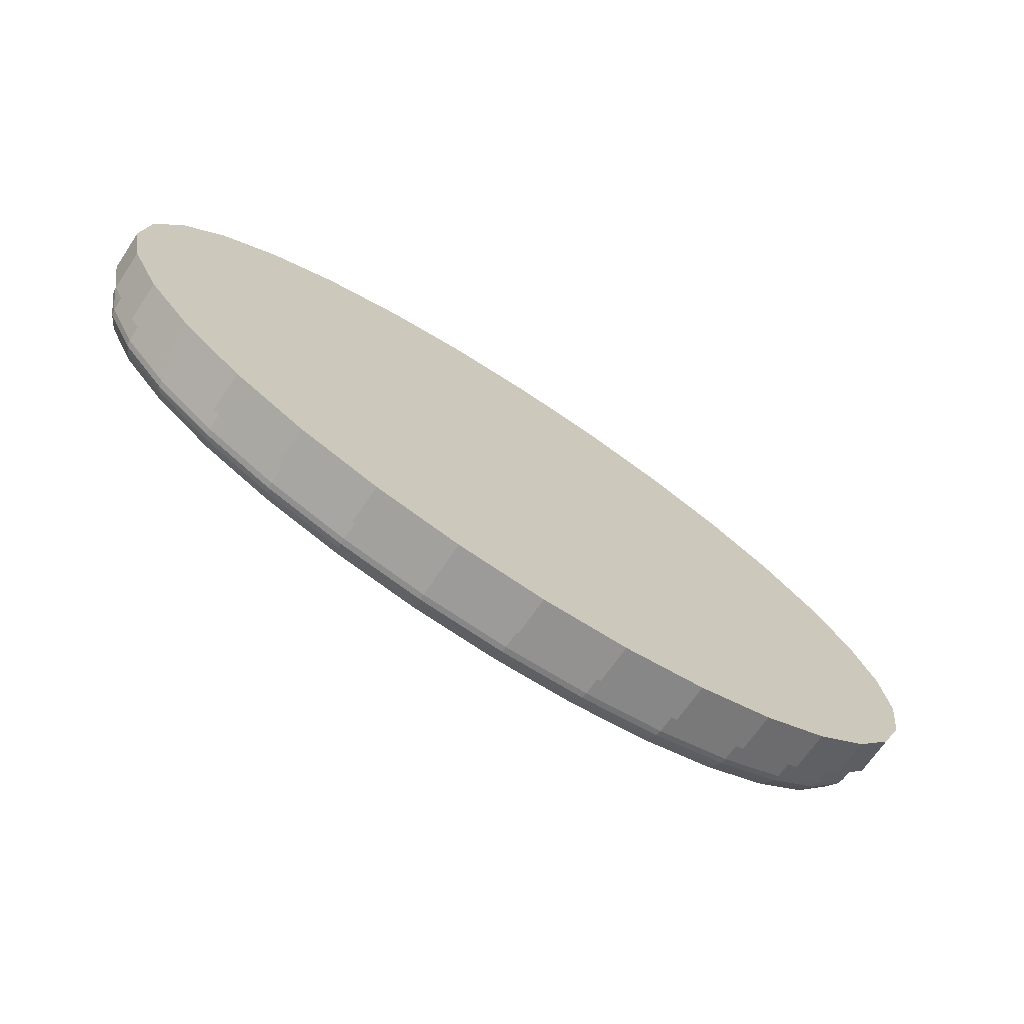
<metadata>
{"format":"obj","ext":"obj","renderer":"f3d","projection":"perspective","resolution":1024,"background":"white","views":[{"elev":-68.5,"azim":-34.1,"up":"+Z"}]}
</metadata>
<code>
o RB_Cymbal.001_Cylinder.000
v 0.1856 0.0884 0.2876
v 0.09024 0.0884 0.3039
v 0.09024 0.04453 0.3039
v 0.1856 0.04453 0.2876
v 0.4976 0.0884 -0.0533
v 0.5056 0.0884 0.006998
v 0.5056 0.04453 0.006998
v 0.4976 0.04453 -0.0533
v -0.288 0.0884 0.2525
v -0.2821 0.08866 0.2473
v -0.3561 0.08866 0.2087
v -0.3636 0.0884 0.2131
v -0.4704 0.0884 0.1116
v -0.4607 0.08866 0.1092
v -0.4873 0.08866 0.0522
v -0.4976 0.0884 0.0533
v -0.4952 0.08866 -0.006854
v -0.5056 0.0884 -0.006998
v -0.484 0.08866 -0.06564
v -0.4943 0.0884 -0.06703
v -0.4543 0.08866 -0.1219
v -0.4639 0.0884 -0.1245
v -0.4071 0.08866 -0.1735
v -0.4157 0.0884 -0.1772
v -0.3442 0.08866 -0.2184
v -0.3515 0.0884 -0.223
v -0.2681 0.08866 -0.2549
v -0.2738 0.0884 -0.2603
v -0.1817 0.08866 -0.2817
v -0.1856 0.0884 -0.2876
v -0.08837 0.08866 -0.2976
v -0.09024 0.0884 -0.3039
v 0.008392 0.08866 -0.302
v 0.00857 0.0884 -0.3084
v 0.1048 0.08866 -0.2949
v 0.1071 0.0884 -0.3011
v 0.1972 0.08866 -0.2764
v 0.2014 0.0884 -0.2823
v 0.2821 0.08866 -0.2473
v 0.288 0.0884 -0.2525
v 0.3561 0.08866 -0.2087
v 0.3636 0.0884 -0.2131
v 0.4164 0.08866 -0.1621
v 0.4252 0.0884 -0.1655
v 0.4607 0.08866 -0.1092
v 0.4704 0.0884 -0.1116
v 0.4873 0.08866 -0.0522
v 0.4952 0.08866 0.006854
v 0.484 0.08866 0.06564
v 0.4943 0.0884 0.06703
v 0.4543 0.08866 0.1219
v 0.4639 0.0884 0.1245
v 0.4071 0.08866 0.1735
v 0.4157 0.0884 0.1772
v 0.3442 0.08866 0.2184
v 0.3515 0.0884 0.223
v 0.2681 0.08866 0.2549
v 0.2738 0.0884 0.2603
v 0.1817 0.08866 0.2817
v 0.08837 0.08866 0.2976
v -0.008392 0.08866 0.302
v -0.00857 0.0884 0.3084
v -0.1048 0.08866 0.2949
v -0.1071 0.0884 0.3011
v -0.1972 0.08866 0.2764
v -0.2014 0.0884 0.2823
v -0.4164 0.08866 0.1621
v -0.4252 0.0884 0.1655
v -0.2821 0.1099 0.2473
v -0.3561 0.1099 0.2087
v -0.4607 0.1099 0.1092
v -0.4873 0.1099 0.0522
v -0.4952 0.1099 -0.006854
v -0.484 0.1099 -0.06564
v -0.4543 0.1099 -0.1219
v -0.4071 0.1099 -0.1735
v -0.3442 0.1099 -0.2184
v -0.2681 0.1099 -0.2549
v -0.1817 0.1099 -0.2817
v -0.08837 0.1099 -0.2976
v 0.008392 0.1099 -0.302
v 0.1048 0.1099 -0.2949
v 0.1972 0.1099 -0.2764
v 0.2821 0.1099 -0.2473
v 0.3561 0.1099 -0.2087
v 0.4164 0.1099 -0.1621
v 0.4607 0.1099 -0.1092
v 0.4873 0.1099 -0.0522
v 0.4952 0.1099 0.006854
v 0.484 0.1099 0.06564
v 0.4543 0.1099 0.1219
v 0.4071 0.1099 0.1735
v 0.3442 0.1099 0.2184
v 0.2681 0.1099 0.2549
v 0.1817 0.1099 0.2817
v 0.08837 0.1099 0.2976
v -0.008392 0.1099 0.302
v -0.1048 0.1099 0.2949
v -0.1972 0.1099 0.2764
v -0.3926 0.1263 -0.05325
v -0.4017 0.1263 -0.00556
v -0.3047 0.125 -0.004216
v -0.2978 0.125 -0.04039
v -0.4164 0.1099 0.1621
v -0.1928 0.1294 0.2702
v -0.16 0.1274 0.2242
v -0.2288 0.1274 0.2006
v -0.2757 0.1294 0.2417
v -0.1025 0.1294 0.2882
v -0.08504 0.1274 0.2392
v -0.008204 0.1294 0.2952
v -0.006808 0.1274 0.245
v 0.08637 0.1294 0.2908
v 0.07168 0.1274 0.2414
v 0.1776 0.1294 0.2753
v 0.1474 0.1274 0.2285
v 0.2621 0.1294 0.2492
v 0.2175 0.1274 0.2068
v 0.3364 0.1294 0.2135
v 0.2792 0.1274 0.1772
v 0.3979 0.1294 0.1696
v 0.3302 0.1274 0.1407
v 0.444 0.1294 0.1192
v 0.3685 0.1274 0.09889
v 0.4731 0.1294 0.06416
v 0.3926 0.1274 0.05325
v 0.484 0.1294 0.006698
v 0.4017 0.1274 0.00556
v 0.4763 0.1294 -0.05102
v 0.3953 0.1274 -0.04234
v 0.4503 0.1294 -0.1068
v 0.3737 0.1274 -0.08861
v 0.407 0.1294 -0.1584
v 0.3377 0.1274 -0.1315
v 0.348 0.1294 -0.204
v 0.2888 0.1274 -0.1693
v 0.2757 0.1294 -0.2417
v 0.2288 0.1274 -0.2006
v 0.1928 0.1294 -0.2702
v 0.16 0.1274 -0.2242
v 0.1025 0.1294 -0.2882
v 0.08503 0.1274 -0.2392
v 0.008202 0.1294 -0.2952
v 0.006808 0.1274 -0.245
v -0.08637 0.1294 -0.2908
v -0.07168 0.1274 -0.2414
v -0.1776 0.1294 -0.2753
v -0.1474 0.1274 -0.2285
v -0.2621 0.1294 -0.2492
v -0.2175 0.1274 -0.2068
v -0.3364 0.1294 -0.2135
v -0.2792 0.1274 -0.1772
v -0.3979 0.1294 -0.1696
v -0.3302 0.1274 -0.1407
v -0.444 0.1294 -0.1192
v -0.3685 0.1274 -0.09889
v -0.4731 0.1294 -0.06416
v -0.3926 0.1274 -0.05325
v -0.484 0.1294 -0.006698
v -0.4017 0.1274 -0.00556
v -0.4763 0.1294 0.05102
v -0.3953 0.1274 0.04234
v -0.4503 0.1294 0.1068
v -0.3737 0.1274 0.08861
v -0.407 0.1294 0.1584
v -0.3377 0.1274 0.1315
v -0.348 0.1294 0.204
v -0.2888 0.1274 0.1693
v 0.1736 0.125 -0.1522
v 0.1214 0.125 -0.1701
v 0.1214 0.1257 -0.1701
v 0.1736 0.1257 -0.1522
v 0.16 0.1263 -0.2242
v 0.08503 0.1263 -0.2392
v 0.0645 0.125 -0.1814
v 0.1214 0.125 -0.1701
v 0.3302 0.1263 0.1407
v 0.3685 0.1263 0.09889
v 0.2795 0.125 0.07501
v 0.2505 0.125 0.1068
v -0.3377 0.1263 0.1315
v -0.2888 0.1263 0.1693
v -0.2191 0.125 0.1284
v -0.2562 0.125 0.09974
v -0.2288 0.1263 0.2006
v -0.1736 0.125 0.1522
v -0.1474 0.1263 -0.2285
v -0.2175 0.1263 -0.2068
v -0.165 0.125 -0.1569
v -0.1118 0.125 -0.1733
v 0.3953 0.1263 -0.04234
v 0.3737 0.1263 -0.08861
v 0.2835 0.125 -0.06722
v 0.2998 0.125 -0.03212
v -0.006808 0.1263 0.245
v 0.07168 0.1263 0.2414
v 0.05437 0.125 0.1831
v -0.005164 0.125 0.1858
v -0.3685 0.1263 -0.09889
v -0.2795 0.125 -0.07501
v 0.2288 0.1263 -0.2006
v 0.1736 0.125 -0.1522
v 0.2792 0.1263 0.1772
v 0.2118 0.125 0.1344
v -0.3737 0.1263 0.08861
v -0.2835 0.125 0.06722
v -0.07168 0.1263 -0.2414
v -0.05438 0.125 -0.1831
v 0.4017 0.1263 0.00556
v 0.3047 0.125 0.004218
v -0.08504 0.1263 0.2392
v -0.0645 0.125 0.1814
v -0.3302 0.1263 -0.1407
v -0.2505 0.125 -0.1067
v 0.2888 0.1263 -0.1693
v 0.2191 0.125 -0.1284
v 0.2175 0.1263 0.2068
v 0.165 0.125 0.1569
v -0.3953 0.1263 0.04234
v -0.2998 0.125 0.03212
v 0.006808 0.1263 -0.245
v 0.005164 0.125 -0.1858
v 0.3926 0.1263 0.05325
v 0.2978 0.125 0.04039
v -0.16 0.1263 0.2242
v -0.1214 0.125 0.1701
v -0.2792 0.1263 -0.1772
v -0.2118 0.125 -0.1344
v 0.3377 0.1263 -0.1315
v 0.2562 0.125 -0.09974
v 0.1474 0.1263 0.2285
v 0.1118 0.125 0.1733
v 0.07168 0.1274 0.2414
v 0.1474 0.1274 0.2285
v 0.1474 0.1263 0.2285
v 0.07168 0.1263 0.2414
v 0.3737 0.1274 -0.08861
v 0.3377 0.1274 -0.1315
v 0.3377 0.1263 -0.1315
v 0.3737 0.1263 -0.08861
v -0.2175 0.1274 -0.2068
v -0.2792 0.1274 -0.1772
v -0.2792 0.1263 -0.1772
v -0.2175 0.1263 -0.2068
v -0.2288 0.1274 0.2006
v -0.16 0.1274 0.2242
v -0.16 0.1263 0.2242
v -0.2288 0.1263 0.2006
v 0.3685 0.1274 0.09889
v 0.3926 0.1274 0.05325
v 0.3926 0.1263 0.05325
v 0.3685 0.1263 0.09889
v 0.08503 0.1274 -0.2392
v 0.006808 0.1274 -0.245
v 0.006808 0.1263 -0.245
v 0.08503 0.1263 -0.2392
v -0.4017 0.1274 -0.00556
v -0.3953 0.1274 0.04234
v -0.3953 0.1263 0.04234
v -0.4017 0.1263 -0.00556
v 0.2175 0.1274 0.2068
v 0.2175 0.1263 0.2068
v 0.2888 0.1274 -0.1693
v 0.2888 0.1263 -0.1693
v -0.3302 0.1274 -0.1407
v -0.3302 0.1263 -0.1407
v -0.08504 0.1274 0.2392
v -0.08504 0.1263 0.2392
v 0.4017 0.1274 0.00556
v 0.4017 0.1263 0.00556
v -0.07168 0.1274 -0.2414
v -0.07168 0.1263 -0.2414
v -0.3737 0.1274 0.08861
v -0.3737 0.1263 0.08861
v 0.2792 0.1274 0.1772
v 0.2792 0.1263 0.1772
v 0.2288 0.1274 -0.2006
v 0.2288 0.1263 -0.2006
v -0.3685 0.1274 -0.09889
v -0.3685 0.1263 -0.09889
v -0.006808 0.1274 0.245
v -0.006808 0.1263 0.245
v 0.3953 0.1274 -0.04234
v 0.3953 0.1263 -0.04234
v -0.1474 0.1274 -0.2285
v -0.1474 0.1263 -0.2285
v -0.3377 0.1274 0.1315
v -0.3377 0.1263 0.1315
v 0.3302 0.1274 0.1407
v 0.3302 0.1263 0.1407
v 0.16 0.1274 -0.2242
v 0.16 0.1263 -0.2242
v -0.3926 0.1274 -0.05325
v -0.3926 0.1263 -0.05325
v -0.2888 0.1274 0.1693
v -0.2888 0.1263 0.1693
v 0.2978 0.1257 0.04039
v 0 0.1261 0
v 0.2795 0.1257 0.07501
v -0.2835 0.125 0.06722
v -0.2562 0.125 0.09974
v -0.2562 0.1257 0.09974
v -0.2835 0.1257 0.06722
v -0.0645 0.125 0.1814
v -0.005164 0.125 0.1858
v -0.005164 0.1257 0.1858
v -0.0645 0.1257 0.1814
v 0.2191 0.125 -0.1284
v 0.2191 0.1257 -0.1284
v -0.2998 0.125 0.03212
v -0.2998 0.1257 0.03212
v -0.1214 0.125 0.1701
v -0.1214 0.1257 0.1701
v 0.2562 0.125 -0.09974
v 0.2562 0.1257 -0.09974
v -0.3047 0.125 -0.004216
v -0.3047 0.1257 -0.004216
v -0.1736 0.125 0.1522
v -0.1736 0.1257 0.1522
v 0.2835 0.125 -0.06722
v 0.2835 0.1257 -0.06722
v -0.2978 0.125 -0.04039
v -0.2978 0.1257 -0.04039
v -0.2191 0.125 0.1284
v -0.2191 0.1257 0.1284
v 0.2998 0.125 -0.03212
v 0.2998 0.1257 -0.03212
v -0.2795 0.125 -0.07501
v -0.2795 0.1257 -0.07501
v 0.3047 0.125 0.004218
v 0.3047 0.1257 0.004218
v -0.2505 0.125 -0.1067
v -0.2505 0.1257 -0.1067
v 0.2978 0.125 0.04039
v 0.2978 0.1257 0.04039
v -0.2118 0.125 -0.1344
v -0.2118 0.1257 -0.1344
v 0.2795 0.125 0.07501
v 0.2795 0.1257 0.07501
v -0.165 0.125 -0.1569
v -0.165 0.1257 -0.1569
v 0.2505 0.125 0.1068
v 0.2505 0.1257 0.1068
v -0.1118 0.125 -0.1733
v -0.1118 0.1257 -0.1733
v 0.2118 0.125 0.1344
v 0.2118 0.1257 0.1344
v -0.05438 0.125 -0.1831
v -0.05438 0.1257 -0.1831
v 0.165 0.125 0.1569
v 0.165 0.1257 0.1569
v 0.005164 0.125 -0.1858
v 0.005164 0.1257 -0.1858
v 0.1118 0.125 0.1733
v 0.1118 0.1257 0.1733
v 0.0645 0.125 -0.1814
v 0.0645 0.1257 -0.1814
v 0.05437 0.125 0.1831
v 0.05437 0.1257 0.1831
v -0.2118 0.1257 -0.1344
v -0.165 0.1257 -0.1569
v 0.2505 0.1257 0.1068
v -0.1118 0.1257 -0.1733
v 0.2118 0.1257 0.1344
v -0.05438 0.1257 -0.1831
v 0.165 0.1257 0.1569
v 0.005164 0.1257 -0.1858
v 0.1118 0.1257 0.1733
v 0.0645 0.1257 -0.1814
v 0.05437 0.1257 0.1831
v 0.1214 0.1257 -0.1701
v -0.005164 0.1257 0.1858
v 0.1736 0.1257 -0.1522
v -0.2562 0.1257 0.09974
v -0.2835 0.1257 0.06722
v -0.0645 0.1257 0.1814
v 0.2191 0.1257 -0.1284
v -0.2998 0.1257 0.03212
v -0.1214 0.1257 0.1701
v 0.2562 0.1257 -0.09974
v -0.3047 0.1257 -0.004216
v -0.1736 0.1257 0.1522
v 0.2835 0.1257 -0.06722
v -0.2978 0.1257 -0.04039
v -0.2191 0.1257 0.1284
v 0.2998 0.1257 -0.03212
v -0.2795 0.1257 -0.07501
v 0.3047 0.1257 0.004218
v -0.2505 0.1257 -0.1067
v -0.352 0.1224 0.2064
v -0.2789 0.1224 0.2445
v -0.355 0.1166 0.2081
v -0.2812 0.1166 0.2466
v -0.195 0.1224 0.2733
v -0.1966 0.1166 0.2756
v -0.1037 0.1224 0.2916
v -0.1045 0.1166 0.294
v -0.008298 0.1224 0.2986
v -0.008368 0.1166 0.3011
v 0.08737 0.1224 0.2942
v 0.0881 0.1166 0.2967
v 0.1797 0.1224 0.2785
v 0.1812 0.1166 0.2808
v 0.2651 0.1224 0.2521
v 0.2673 0.1166 0.2542
v 0.3403 0.1224 0.2159
v 0.3432 0.1166 0.2177
v 0.4025 0.1224 0.1715
v 0.4058 0.1166 0.173
v 0.4491 0.1224 0.1205
v 0.4529 0.1166 0.1215
v 0.4785 0.1224 0.0649
v 0.4826 0.1166 0.06545
v 0.4896 0.1224 0.006776
v 0.4937 0.1166 0.006834
v 0.4818 0.1224 -0.05161
v 0.4858 0.1166 -0.05204
v 0.4555 0.1224 -0.108
v 0.4593 0.1166 -0.1089
v 0.4117 0.1224 -0.1603
v 0.4151 0.1166 -0.1616
v 0.352 0.1224 -0.2064
v 0.355 0.1166 -0.2081
v 0.2789 0.1224 -0.2445
v 0.2812 0.1166 -0.2466
v 0.195 0.1224 -0.2733
v 0.1966 0.1166 -0.2756
v 0.1037 0.1224 -0.2916
v 0.1045 0.1166 -0.294
v 0.008298 0.1224 -0.2986
v 0.008366 0.1166 -0.3011
v -0.08737 0.1224 -0.2942
v -0.0881 0.1166 -0.2967
v -0.1797 0.1224 -0.2785
v -0.1812 0.1166 -0.2808
v -0.2651 0.1224 -0.252
v -0.2673 0.1166 -0.2542
v -0.3403 0.1224 -0.2159
v -0.3432 0.1166 -0.2177
v -0.4025 0.1224 -0.1715
v -0.4058 0.1166 -0.173
v -0.4491 0.1224 -0.1205
v -0.4529 0.1166 -0.1215
v -0.4785 0.1224 -0.0649
v -0.4826 0.1166 -0.06545
v -0.4896 0.1224 -0.006776
v -0.4937 0.1166 -0.006832
v -0.4818 0.1224 0.05161
v -0.4858 0.1166 0.05204
v -0.4555 0.1224 0.108
v -0.4593 0.1166 0.1089
v -0.4117 0.1224 0.1603
v -0.4151 0.1166 0.1616
v -0.4157 0.04453 -0.1772
v -0.4639 0.04453 -0.1245
v -0.4704 0.04453 0.1116
v -0.4252 0.04453 0.1655
v 0.2014 0.04453 -0.2823
v 0.1071 0.04453 -0.3011
v 0.4943 0.04453 0.06703
v -0.3636 0.04453 0.2131
v -0.00857 0.04453 0.3084
v -0.3515 0.04453 -0.223
v 0.288 0.04453 -0.2525
v 0.4639 0.04453 0.1245
v -0.1071 0.04453 0.3011
v -0.2738 0.04453 -0.2603
v 0.3636 0.04453 -0.2131
v 0.4157 0.04453 0.1772
v -0.4976 0.04453 0.0533
v -0.2014 0.04453 0.2823
v -0.1856 0.04453 -0.2876
v 0.4252 0.04453 -0.1655
v 0.3515 0.04453 0.223
v -0.5056 0.04453 -0.006998
v -0.288 0.04453 0.2525
v -0.09024 0.04453 -0.3039
v 0.4704 0.04453 -0.1116
v 0.2738 0.04453 0.2603
v -0.4943 0.04453 -0.06703
v 0.00857 0.04453 -0.3084
v -0.1856 0.04453 -0.2876
v -0.2738 0.04453 -0.2603
v 0.4157 0.04453 0.1772
v 0.4639 0.04453 0.1245
v -0.3515 0.04453 -0.223
v 0.4943 0.04453 0.06703
v -0.4157 0.04453 -0.1772
v 0.5056 0.04453 0.006998
v -0.4639 0.04453 -0.1245
v 0.4976 0.04453 -0.0533
v -0.4704 0.04453 0.1116
v -0.4252 0.04453 0.1655
v -0.4943 0.04453 -0.06703
v 0.4704 0.04453 -0.1116
v -0.3636 0.04453 0.2131
v -0.288 0.04453 0.2525
v -0.5056 0.04453 -0.006998
v 0.4252 0.04453 -0.1655
v -0.2014 0.04453 0.2823
v -0.4976 0.04453 0.0533
v 0.3636 0.04453 -0.2131
v -0.1071 0.04453 0.3011
v 0.288 0.04453 -0.2525
v -0.00857 0.04453 0.3084
v 0.2014 0.04453 -0.2823
v 0.09024 0.04453 0.3039
v 0.1071 0.04453 -0.3011
v 0.1856 0.04453 0.2876
v 0.00857 0.04453 -0.3084
v 0.2738 0.04453 0.2603
v -0.09024 0.04453 -0.3039
v 0.3515 0.04453 0.223
f 1 2 3 4
f 5 6 7 8
f 9 10 11 12
f 13 14 15 16
f 16 15 17 18
f 18 17 19 20
f 20 19 21 22
f 22 21 23 24
f 24 23 25 26
f 26 25 27 28
f 28 27 29 30
f 30 29 31 32
f 32 31 33 34
f 34 33 35 36
f 36 35 37 38
f 38 37 39 40
f 40 39 41 42
f 42 41 43 44
f 44 43 45 46
f 46 45 47 5
f 5 47 48 6
f 6 48 49 50
f 50 49 51 52
f 52 51 53 54
f 54 53 55 56
f 56 55 57 58
f 58 57 59 1
f 1 59 60 2
f 2 60 61 62
f 62 61 63 64
f 64 63 65 66
f 66 65 10 9
f 12 11 67 68
f 10 69 70 11
f 14 71 72 15
f 15 72 73 17
f 17 73 74 19
f 19 74 75 21
f 21 75 76 23
f 23 76 77 25
f 25 77 78 27
f 27 78 79 29
f 29 79 80 31
f 31 80 81 33
f 33 81 82 35
f 35 82 83 37
f 37 83 84 39
f 39 84 85 41
f 41 85 86 43
f 43 86 87 45
f 45 87 88 47
f 47 88 89 48
f 48 89 90 49
f 49 90 91 51
f 51 91 92 53
f 53 92 93 55
f 55 93 94 57
f 57 94 95 59
f 59 95 96 60
f 60 96 97 61
f 61 97 98 63
f 63 98 99 65
f 65 99 69 10
f 100 101 102 103
f 11 70 104 67
f 68 67 14 13
f 67 104 71 14
f 105 106 107 108
f 109 110 106 105
f 111 112 110 109
f 113 114 112 111
f 115 116 114 113
f 117 118 116 115
f 119 120 118 117
f 121 122 120 119
f 123 124 122 121
f 125 126 124 123
f 127 128 126 125
f 129 130 128 127
f 131 132 130 129
f 133 134 132 131
f 135 136 134 133
f 137 138 136 135
f 139 140 138 137
f 141 142 140 139
f 143 144 142 141
f 145 146 144 143
f 147 148 146 145
f 149 150 148 147
f 151 152 150 149
f 153 154 152 151
f 155 156 154 153
f 157 158 156 155
f 159 160 158 157
f 161 162 160 159
f 163 164 162 161
f 165 166 164 163
f 167 168 166 165
f 169 170 171 172
f 173 174 175 176
f 177 178 179 180
f 181 182 183 184
f 182 185 186 183
f 187 188 189 190
f 191 192 193 194
f 195 196 197 198
f 199 100 103 200
f 201 173 176 202
f 203 177 180 204
f 205 181 184 206
f 207 187 190 208
f 209 191 194 210
f 211 195 198 212
f 213 199 200 214
f 215 201 202 216
f 217 203 204 218
f 219 205 206 220
f 221 207 208 222
f 223 209 210 224
f 225 211 212 226
f 227 213 214 228
f 229 215 216 230
f 231 217 218 232
f 101 219 220 102
f 174 221 222 175
f 178 223 224 179
f 185 225 226 186
f 188 227 228 189
f 192 229 230 193
f 196 231 232 197
f 233 234 235 236
f 237 238 239 240
f 241 242 243 244
f 245 246 247 248
f 249 250 251 252
f 253 254 255 256
f 257 258 259 260
f 234 261 262 235
f 238 263 264 239
f 242 265 266 243
f 246 267 268 247
f 250 269 270 251
f 254 271 272 255
f 258 273 274 259
f 261 275 276 262
f 263 277 278 264
f 265 279 280 266
f 267 281 282 268
f 269 283 284 270
f 271 285 286 272
f 273 287 288 274
f 275 289 290 276
f 277 291 292 278
f 279 293 294 280
f 281 233 236 282
f 283 237 240 284
f 285 241 244 286
f 295 245 248 296
f 287 295 296 288
f 289 249 252 290
f 291 253 256 292
f 293 257 260 294
f 297 298 299
f 300 301 302 303
f 304 305 306 307
f 308 169 172 309
f 310 300 303 311
f 312 304 307 313
f 314 308 309 315
f 316 310 311 317
f 318 312 313 319
f 320 314 315 321
f 322 316 317 323
f 324 318 319 325
f 326 320 321 327
f 328 322 323 329
f 330 326 327 331
f 332 328 329 333
f 334 330 331 335
f 336 332 333 337
f 338 334 335 339
f 340 336 337 341
f 342 338 339 343
f 344 340 341 345
f 346 342 343 347
f 348 344 345 349
f 350 346 347 351
f 352 348 349 353
f 354 350 351 355
f 356 352 353 357
f 358 354 355 359
f 170 356 357 171
f 301 324 325 302
f 305 358 359 306
f 360 298 361
f 299 298 362
f 361 298 363
f 362 298 364
f 363 298 365
f 364 298 366
f 365 298 367
f 366 298 368
f 367 298 369
f 368 298 370
f 369 298 371
f 370 298 372
f 371 298 373
f 374 298 375
f 372 298 376
f 373 298 377
f 375 298 378
f 376 298 379
f 377 298 380
f 378 298 381
f 379 298 382
f 380 298 383
f 381 298 384
f 382 298 385
f 383 298 386
f 384 298 387
f 386 298 388
f 387 298 389
f 388 298 297
f 389 298 360
f 385 298 374
f 108 167 390 391
f 391 390 392 393
f 393 392 70 69
f 105 108 391 394
f 394 391 393 395
f 395 393 69 99
f 109 105 394 396
f 396 394 395 397
f 397 395 99 98
f 111 109 396 398
f 398 396 397 399
f 399 397 98 97
f 113 111 398 400
f 400 398 399 401
f 401 399 97 96
f 115 113 400 402
f 402 400 401 403
f 403 401 96 95
f 117 115 402 404
f 404 402 403 405
f 405 403 95 94
f 119 117 404 406
f 406 404 405 407
f 407 405 94 93
f 121 119 406 408
f 408 406 407 409
f 409 407 93 92
f 123 121 408 410
f 410 408 409 411
f 411 409 92 91
f 125 123 410 412
f 412 410 411 413
f 413 411 91 90
f 127 125 412 414
f 414 412 413 415
f 415 413 90 89
f 129 127 414 416
f 416 414 415 417
f 417 415 89 88
f 131 129 416 418
f 418 416 417 419
f 419 417 88 87
f 133 131 418 420
f 420 418 419 421
f 421 419 87 86
f 135 133 420 422
f 422 420 421 423
f 423 421 86 85
f 137 135 422 424
f 424 422 423 425
f 425 423 85 84
f 139 137 424 426
f 426 424 425 427
f 427 425 84 83
f 141 139 426 428
f 428 426 427 429
f 429 427 83 82
f 143 141 428 430
f 430 428 429 431
f 431 429 82 81
f 145 143 430 432
f 432 430 431 433
f 433 431 81 80
f 147 145 432 434
f 434 432 433 435
f 435 433 80 79
f 149 147 434 436
f 436 434 435 437
f 437 435 79 78
f 151 149 436 438
f 438 436 437 439
f 439 437 78 77
f 153 151 438 440
f 440 438 439 441
f 441 439 77 76
f 155 153 440 442
f 442 440 441 443
f 443 441 76 75
f 157 155 442 444
f 444 442 443 445
f 445 443 75 74
f 159 157 444 446
f 446 444 445 447
f 447 445 74 73
f 161 159 446 448
f 448 446 447 449
f 449 447 73 72
f 163 161 448 450
f 450 448 449 451
f 451 449 72 71
f 165 163 450 452
f 452 450 451 453
f 453 451 71 104
f 167 165 452 390
f 390 452 453 392
f 392 453 104 70
f 108 107 168 167
f 22 24 454 455
f 68 13 456 457
f 36 38 458 459
f 6 50 460 7
f 12 68 457 461
f 2 62 462 3
f 24 26 463 454
f 38 40 464 458
f 50 52 465 460
f 62 64 466 462
f 26 28 467 463
f 40 42 468 464
f 52 54 469 465
f 13 16 470 456
f 64 66 471 466
f 28 30 472 467
f 42 44 473 468
f 54 56 474 469
f 16 18 475 470
f 66 9 476 471
f 30 32 477 472
f 44 46 478 473
f 56 58 479 474
f 18 20 480 475
f 9 12 461 476
f 32 34 481 477
f 46 5 8 478
f 58 1 4 479
f 20 22 455 480
f 34 36 459 481
f 467 472 482 483
f 465 469 484 485
f 463 467 483 486
f 460 465 485 487
f 454 463 486 488
f 7 460 487 489
f 455 454 488 490
f 8 7 489 491
f 457 456 492 493
f 480 455 490 494
f 478 8 491 495
f 476 461 496 497
f 475 480 494 498
f 473 478 495 499
f 471 476 497 500
f 470 475 498 501
f 468 473 499 502
f 466 471 500 503
f 464 468 502 504
f 462 466 503 505
f 458 464 504 506
f 3 462 505 507
f 459 458 506 508
f 456 470 501 492
f 4 3 507 509
f 481 459 508 510
f 479 4 509 511
f 477 481 510 512
f 474 479 511 513
f 472 477 512 482
f 469 474 513 484
f 461 457 493 496
f 493 492 501 498 494 490 488 486 483 482 512 510 508 506 504 502 499 495 491 489 487 485 484 513 511 509 507 505 503 500 497 496

</code>
